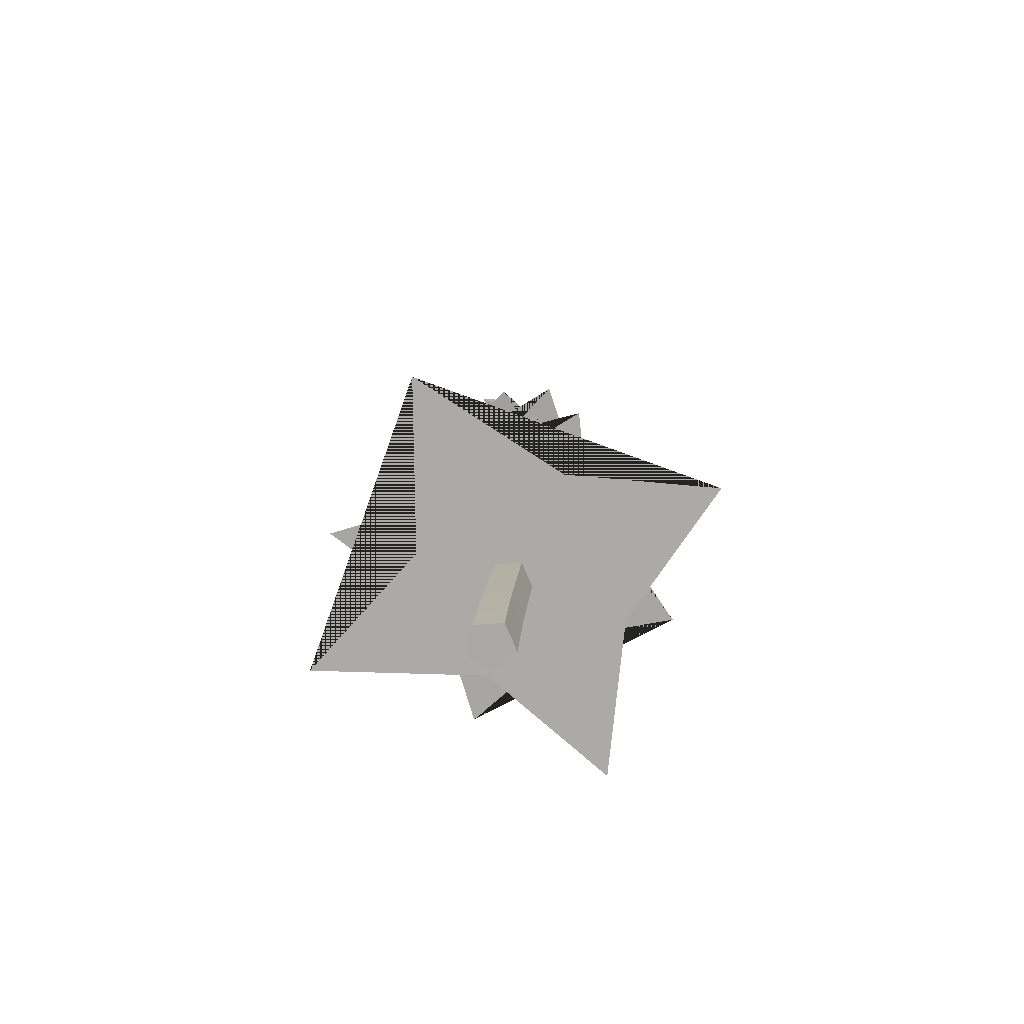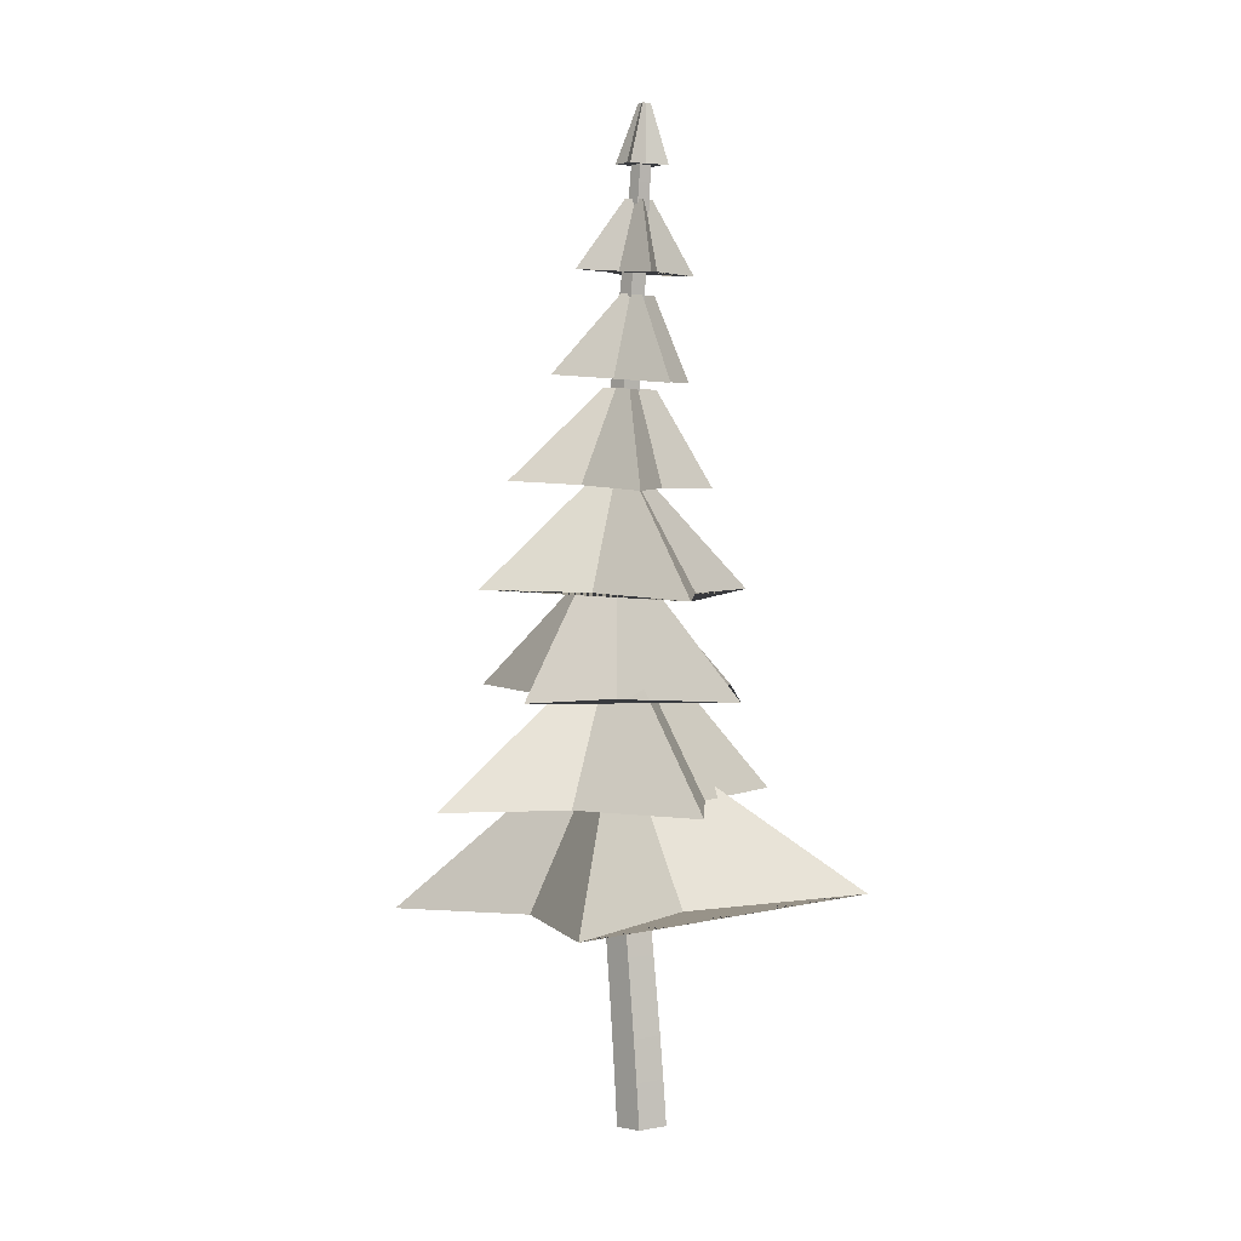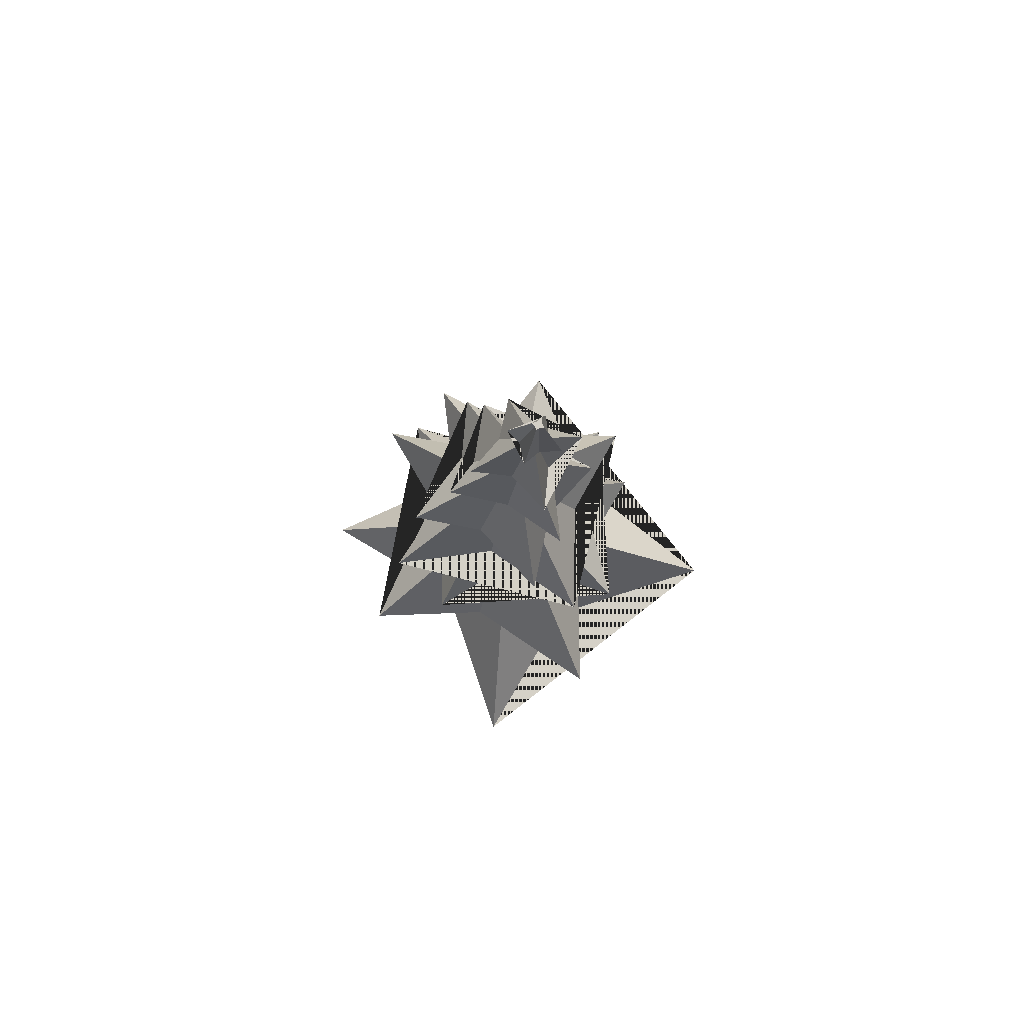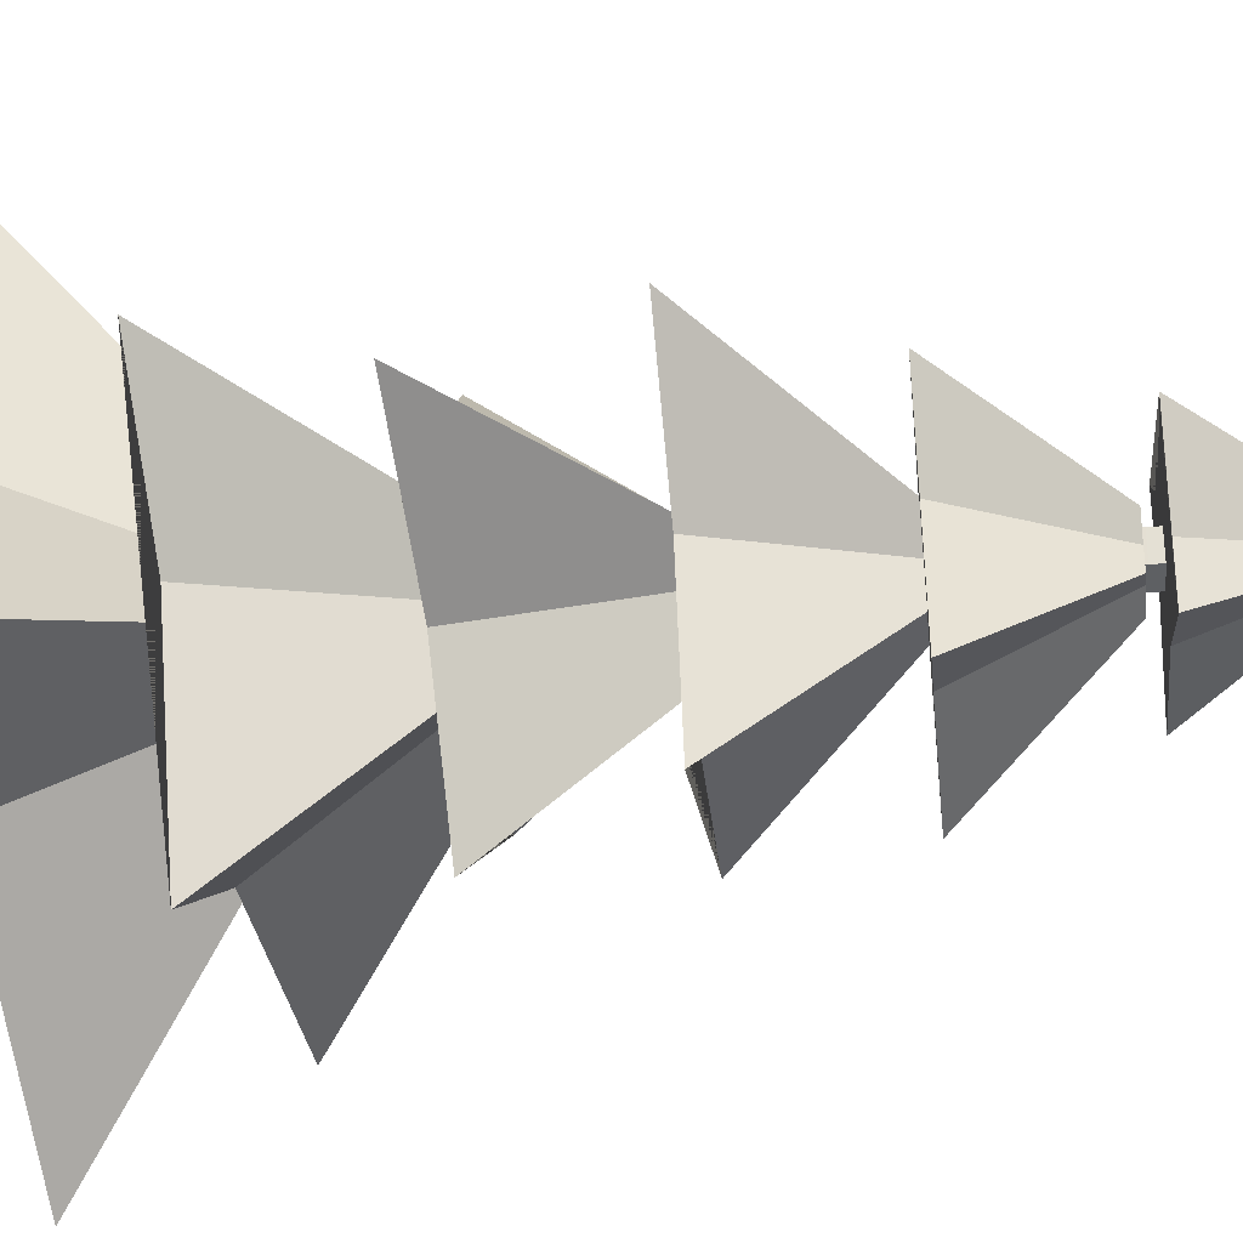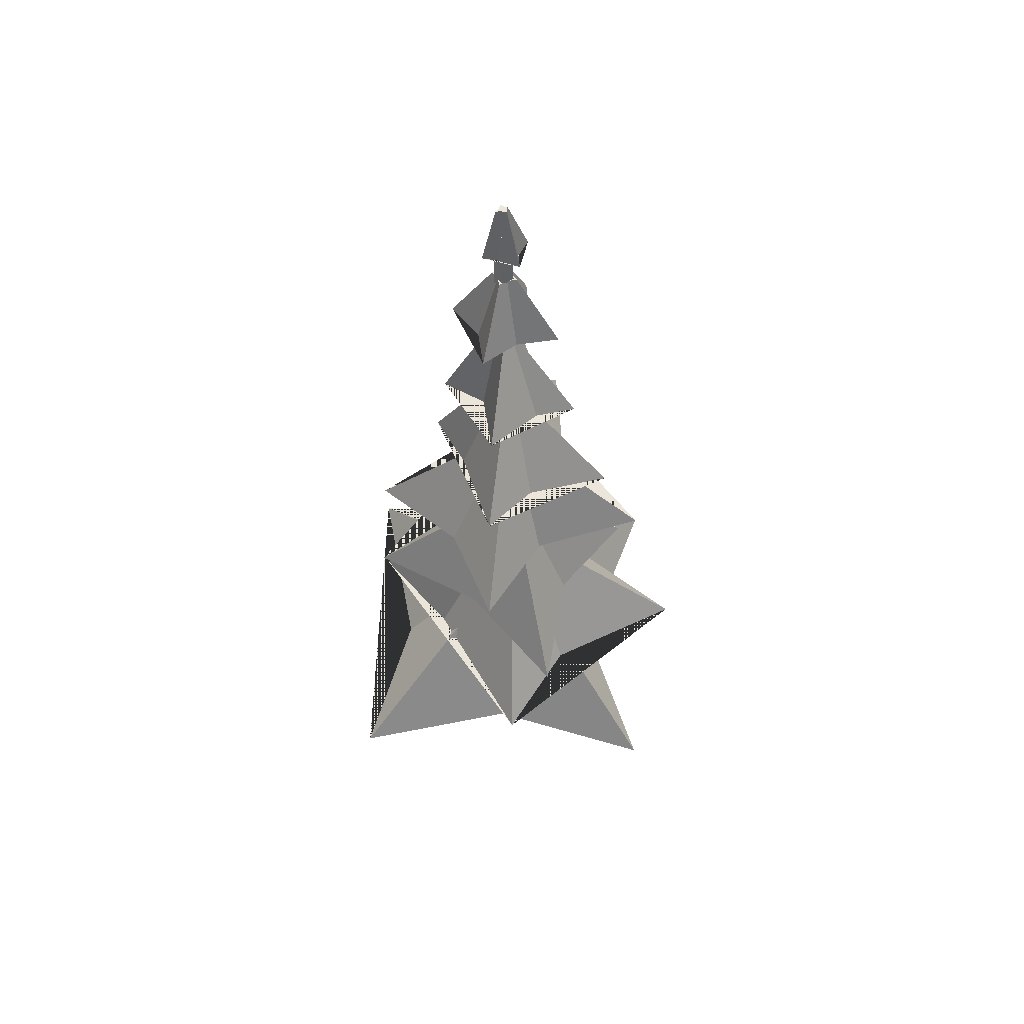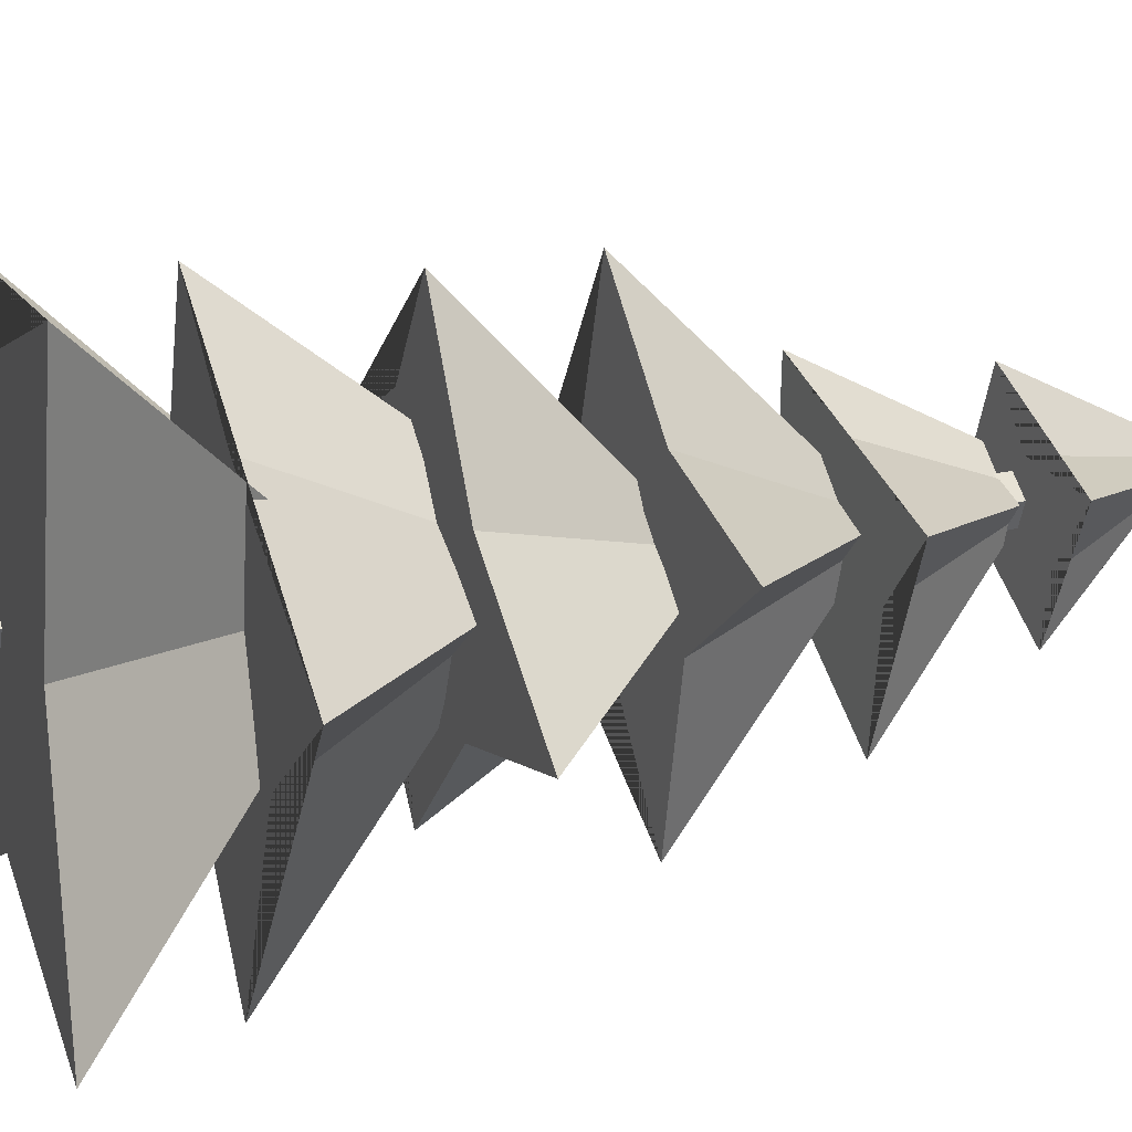
<metadata>
{"format":"obj","ext":"obj","renderer":"f3d","projection":"perspective","resolution":1024,"background":"white","views":[{"elev":-73.6,"azim":-25.7,"up":"+Y"},{"elev":3.3,"azim":-130.6,"up":"+Y"},{"elev":79.0,"azim":-133.8,"up":"+Y"},{"elev":-47.6,"azim":98.9,"up":"+Z"},{"elev":57.1,"azim":86.0,"up":"+Y"},{"elev":19.4,"azim":69.5,"up":"+Z"}]}
</metadata>
<code>
o main_spruce.002
v 0.01449 0 0.1593
v 0.1556 -0.01117 0.0355
v 0.08169 -0.006906 -0.1374
v -0.1051 0.006906 -0.1204
v -0.1467 0.01117 0.06298
v 0.03664 0.2826 0.1549
v 0.1755 0.27 0.03294
v 0.1027 0.2748 -0.1373
v -0.08108 0.2905 -0.1206
v -0.1219 0.2953 0.05998
v 0.06017 0.5473 0.1503
v 0.1968 0.5335 0.03025
v 0.1252 0.5388 -0.1374
v -0.05567 0.5559 -0.121
v -0.09584 0.5612 0.05686
v 0.08444 0.7977 0.1457
v 0.2188 0.7832 0.0275
v 0.1484 0.7887 -0.1376
v -0.02953 0.8067 -0.1214
v -0.06905 0.8123 0.05367
v 0.1088 1.037 0.141
v 0.241 1.023 0.02473
v 0.1717 1.028 -0.1377
v -0.003314 1.046 -0.1218
v -0.04219 1.052 0.05047
v 0.1327 1.27 0.1364
v 0.2628 1.256 0.022
v 0.1946 1.261 -0.1378
v 0.02234 1.279 -0.1222
v -0.01591 1.284 0.04733
v 0.1554 1.499 0.1319
v 0.2834 1.486 0.01937
v 0.2163 1.491 -0.1378
v 0.0468 1.507 -0.1224
v 0.009149 1.512 0.0443
v 0.1763 1.728 0.1276
v 0.3023 1.716 0.0169
v 0.2363 1.721 -0.1377
v 0.06945 1.735 -0.1225
v 0.03238 1.74 0.04144
v 0.1948 1.961 0.1235
v 0.3188 1.951 0.01465
v 0.2538 1.955 -0.1373
v 0.08966 1.967 -0.1224
v 0.05316 1.97 0.0388
v 0.2102 2.201 0.1196
v 0.3322 2.193 0.01267
v 0.2683 2.196 -0.1366
v 0.1068 2.205 -0.122
v 0.0709 2.208 0.03643
v 0.222 2.451 0.1161
v 0.342 2.446 0.01104
v 0.2791 2.448 -0.1357
v 0.1203 2.454 -0.1212
v 0.08498 2.456 0.0344
v 0.2294 2.717 0.113
v 0.3473 2.714 0.009799
v 0.2856 2.715 -0.1343
v 0.1295 2.718 -0.1201
v 0.09478 2.719 0.03276
v 0.2319 3 0.1104
v 0.3477 3 0.009015
v 0.287 3 -0.1324
v 0.1338 3 -0.1185
v 0.09967 3 0.03156
v 0.2286 3.283 0.1046
v 0.339 3.286 0.007918
v 0.2812 3.285 -0.127
v 0.1351 3.282 -0.1137
v 0.1026 3.281 0.02941
v 0.2204 3.549 0.09924
v 0.3254 3.553 0.007275
v 0.2705 3.551 -0.1211
v 0.1315 3.546 -0.1085
v 0.1006 3.544 0.02772
v 0.2079 3.799 0.09429
v 0.3075 3.806 0.007028
v 0.2553 3.803 -0.1148
v 0.1236 3.796 -0.1028
v 0.09426 3.793 0.02641
v 0.1917 4.039 0.08968
v 0.2858 4.047 0.007116
v 0.2365 4.044 -0.1082
v 0.112 4.035 -0.09683
v 0.08427 4.032 0.02544
v 0.1724 4.272 0.08534
v 0.2611 4.28 0.007482
v 0.2146 4.277 -0.1012
v 0.0973 4.267 -0.09057
v 0.07122 4.264 0.02474
v 0.1508 4.501 0.08123
v 0.234 4.51 0.008065
v 0.1904 4.507 -0.09411
v 0.0802 4.496 -0.0841
v 0.05572 4.493 0.02427
v 0.1273 4.73 0.07728
v 0.2051 4.739 0.008807
v 0.1643 4.735 -0.08682
v 0.06128 4.725 -0.07745
v 0.03839 4.722 0.02397
v 0.1027 4.963 0.07343
v 0.1752 4.971 0.009651
v 0.1372 4.968 -0.07943
v 0.04118 4.958 -0.0707
v 0.01986 4.955 0.02377
v 0.07752 5.202 0.06963
v 0.1447 5.21 0.01054
v 0.1095 5.207 -0.07199
v 0.02054 5.198 -0.0639
v 0.000782 5.195 0.02362
v 0.05248 5.453 0.06582
v 0.1144 5.459 0.01142
v 0.08194 5.457 -0.06456
v -2e-06 5.449 -0.05711
v -0.01821 5.446 0.02347
v 0.02819 5.717 0.06195
v 0.0848 5.723 0.01222
v 0.05514 5.721 -0.0572
v -0.0198 5.714 -0.05039
v -0.03646 5.712 0.02325
v 0.005268 6 0.05794
v 0.05659 6.004 0.01291
v 0.0297 6.003 -0.04997
v -0.03823 5.997 -0.04379
v -0.05333 5.996 0.0229
v -1.004 1.455 0.918
v -0.06363 2.255 0.1864
v -0.4923 1.4 -0.1178
v 0.03783 2.244 -0.05372
v -0.7836 1.398 -1.155
v -0.01334 2.242 -0.286
v 0.2743 1.339 -0.6594
v 0.2086 2.229 -0.2063
v 1.285 1.268 -0.9309
v 0.4582 2.213 -0.235
v 0.9145 1.313 0.08798
v 0.3862 2.222 -0.003833
v 1.065 1.325 1.142
v 0.408 2.225 0.2374
v 0.132 1.378 0.778
v 0.1789 2.239 0.1489
v 1.341 1.96 0.03894
v 0.486 2.79 -0.01576
v 0.4058 1.992 0.5042
v 0.2727 2.797 0.1123
v -0.1407 2.011 0.9188
v 0.1284 2.803 0.3072
v -0.3526 2.016 0.1855
v 0.08004 2.804 0.05617
v -1.025 2.037 -0.4399
v -0.0574 2.808 -0.1161
v -0.0961 2.006 -0.6367
v 0.1476 2.801 -0.1697
v 0.435 1.987 -1.229
v 0.2603 2.797 -0.2557
v 0.7799 1.978 -0.3751
v 0.3381 2.795 -0.1261
v -0.7444 2.637 0.1101
v 0.008943 3.365 0.02088
v -0.06018 2.636 -0.2547
v 0.1159 3.364 -0.114
v 0.07087 2.634 -0.8588
v 0.1865 3.364 -0.3101
v 0.5402 2.634 -0.403
v 0.3045 3.364 -0.1077
v 1.306 2.634 -0.223
v 0.4682 3.364 -0.06717
v 0.6202 2.636 0.2699
v 0.3482 3.364 0.04546
v 0.2109 2.638 0.93
v 0.2586 3.365 0.1338
v -0.06512 2.637 0.4958
v 0.1779 3.365 0.1084
v -0.6771 3.238 -0.2253
v -0.01132 3.921 -0.0626
v 0.02945 3.269 -0.3754
v 0.1458 3.928 -0.1059
v 0.4243 3.29 -0.9202
v 0.2397 3.933 -0.221
v 0.5928 3.291 -0.2089
v 0.2869 3.934 -0.08116
v 1.119 3.31 0.1823
v 0.398 3.938 0.03031
v 0.4755 3.281 0.395
v 0.2568 3.931 0.0845
v 0.01758 3.258 0.8772
v 0.147 3.926 0.1887
v -0.1668 3.255 0.2783
v 0.1014 3.925 0.04189
v 0.8199 3.951 0.1566
v 0.2976 4.503 0.0216
v 0.2414 3.913 0.3003
v 0.163 4.494 0.06662
v -0.1142 3.889 0.4639
v 0.05857 4.486 0.1575
v -0.1418 3.89 0.02861
v 0.0626 4.487 0.01145
v -0.439 3.873 -0.4035
v 0.007278 4.484 -0.1017
v 0.1025 3.908 -0.3983
v 0.1281 4.492 -0.1062
v 0.4715 3.934 -0.6631
v 0.2015 4.497 -0.1402
v 0.5582 3.936 -0.1439
v 0.2288 4.499 -0.05826
v 0.5994 4.586 0.122
v 0.1947 5.064 0.01659
v 0.2143 4.552 0.1509
v 0.1189 5.057 0.0567
v 0.03334 4.534 0.4008
v 0.04731 5.05 0.1322
v -0.08926 4.527 0.09752
v 0.03412 5.05 0.0158
v -0.4025 4.502 -0.1394
v -0.03242 5.045 -0.0358
v 0.009227 4.539 -0.2264
v 0.0449 5.052 -0.0631
v 0.3282 4.57 -0.4458
v 0.1035 5.058 -0.08546
v 0.367 4.57 -0.1915
v 0.1352 5.06 -0.05753
v -0.09358 5.169 0.3255
v -0.0019 5.615 0.07193
v -0.08727 5.17 0.03635
v -0.004335 5.615 0.006736
v -0.2627 5.158 -0.1676
v -0.04045 5.613 -0.04043
v 0.02889 5.18 -0.1679
v 0.01815 5.617 -0.04599
v 0.2288 5.196 -0.337
v 0.07159 5.621 -0.07905
v 0.2526 5.197 -0.0667
v 0.07972 5.622 -0.01902
v 0.398 5.206 0.156
v 0.1101 5.624 0.03332
v 0.1486 5.188 0.1728
v 0.04897 5.619 0.03762
v 0.1467 5.827 -0.0933
v 0.01857 6.184 -0.02258
v 0.08109 5.823 0.04075
v 0.005515 6.183 0.01048
v 0.05514 5.821 0.1353
v 0.006058 6.183 0.04512
v -0.03241 5.815 0.07052
v -0.02116 6.181 0.02085
v -0.1627 5.807 0.05796
v -0.05166 6.179 0.01326
v -0.07461 5.813 -0.04504
v -0.03309 6.18 -0.01064
v -0.06582 5.813 -0.1584
v -0.02777 6.181 -0.03019
v 0.04725 5.821 -0.09149
v -0.007735 6.182 -0.02224
g main_spruce.002_wood
f 1 2 7 6
f 2 3 8 7
f 3 4 9 8
f 4 5 10 9
f 5 1 6 10
f 6 7 12 11
f 7 8 13 12
f 8 9 14 13
f 9 10 15 14
f 10 6 11 15
f 11 12 17 16
f 12 13 18 17
f 13 14 19 18
f 14 15 20 19
f 15 11 16 20
f 16 17 22 21
f 17 18 23 22
f 18 19 24 23
f 19 20 25 24
f 20 16 21 25
f 21 22 27 26
f 22 23 28 27
f 23 24 29 28
f 24 25 30 29
f 25 21 26 30
f 26 27 32 31
f 27 28 33 32
f 28 29 34 33
f 29 30 35 34
f 30 26 31 35
f 31 32 37 36
f 32 33 38 37
f 33 34 39 38
f 34 35 40 39
f 35 31 36 40
f 36 37 42 41
f 37 38 43 42
f 38 39 44 43
f 39 40 45 44
f 40 36 41 45
f 41 42 47 46
f 42 43 48 47
f 43 44 49 48
f 44 45 50 49
f 45 41 46 50
f 46 47 52 51
f 47 48 53 52
f 48 49 54 53
f 49 50 55 54
f 50 46 51 55
f 51 52 57 56
f 52 53 58 57
f 53 54 59 58
f 54 55 60 59
f 55 51 56 60
f 56 57 62 61
f 57 58 63 62
f 58 59 64 63
f 59 60 65 64
f 60 56 61 65
f 61 62 67 66
f 62 63 68 67
f 63 64 69 68
f 64 65 70 69
f 65 61 66 70
f 66 67 72 71
f 67 68 73 72
f 68 69 74 73
f 69 70 75 74
f 70 66 71 75
f 71 72 77 76
f 72 73 78 77
f 73 74 79 78
f 74 75 80 79
f 75 71 76 80
f 76 77 82 81
f 77 78 83 82
f 78 79 84 83
f 79 80 85 84
f 80 76 81 85
f 81 82 87 86
f 82 83 88 87
f 83 84 89 88
f 84 85 90 89
f 85 81 86 90
f 86 87 92 91
f 87 88 93 92
f 88 89 94 93
f 89 90 95 94
f 90 86 91 95
f 91 92 97 96
f 92 93 98 97
f 93 94 99 98
f 94 95 100 99
f 95 91 96 100
f 96 97 102 101
f 97 98 103 102
f 98 99 104 103
f 99 100 105 104
f 100 96 101 105
f 101 102 107 106
f 102 103 108 107
f 103 104 109 108
f 104 105 110 109
f 105 101 106 110
f 106 107 112 111
f 107 108 113 112
f 108 109 114 113
f 109 110 115 114
f 110 106 111 115
f 111 112 117 116
f 112 113 118 117
f 113 114 119 118
f 114 115 120 119
f 115 111 116 120
f 116 117 122 121
f 117 118 123 122
f 118 119 124 123
f 119 120 125 124
f 120 116 121 125
f 5 4 3 2 1
f 121 122 123 124 125
g main_spruce.002_leaf_darker
f 126 127 129 128
f 128 129 131 130
f 130 131 133 132
f 132 133 135 134
f 134 135 137 136
f 136 137 139 138
f 129 127 141 139 137 135 133 131
f 138 139 141 140
f 140 141 127 126
f 126 128 130 132 134 136 138 140
f 142 143 145 144
f 144 145 147 146
f 146 147 149 148
f 148 149 151 150
f 150 151 153 152
f 152 153 155 154
f 145 143 157 155 153 151 149 147
f 154 155 157 156
f 156 157 143 142
f 142 144 146 148 150 152 154 156
f 158 159 161 160
f 160 161 163 162
f 162 163 165 164
f 164 165 167 166
f 166 167 169 168
f 168 169 171 170
f 161 159 173 171 169 167 165 163
f 170 171 173 172
f 172 173 159 158
f 158 160 162 164 166 168 170 172
f 174 175 177 176
f 176 177 179 178
f 178 179 181 180
f 180 181 183 182
f 182 183 185 184
f 184 185 187 186
f 177 175 189 187 185 183 181 179
f 186 187 189 188
f 188 189 175 174
f 174 176 178 180 182 184 186 188
f 190 191 193 192
f 192 193 195 194
f 194 195 197 196
f 196 197 199 198
f 198 199 201 200
f 200 201 203 202
f 193 191 205 203 201 199 197 195
f 202 203 205 204
f 204 205 191 190
f 190 192 194 196 198 200 202 204
f 206 207 209 208
f 208 209 211 210
f 210 211 213 212
f 212 213 215 214
f 214 215 217 216
f 216 217 219 218
f 209 207 221 219 217 215 213 211
f 218 219 221 220
f 220 221 207 206
f 206 208 210 212 214 216 218 220
f 222 223 225 224
f 224 225 227 226
f 226 227 229 228
f 228 229 231 230
f 230 231 233 232
f 232 233 235 234
f 225 223 237 235 233 231 229 227
f 234 235 237 236
f 236 237 223 222
f 222 224 226 228 230 232 234 236
f 238 239 241 240
f 240 241 243 242
f 242 243 245 244
f 244 245 247 246
f 246 247 249 248
f 248 249 251 250
f 241 239 253 251 249 247 245 243
f 250 251 253 252
f 252 253 239 238
f 238 240 242 244 246 248 250 252

</code>
